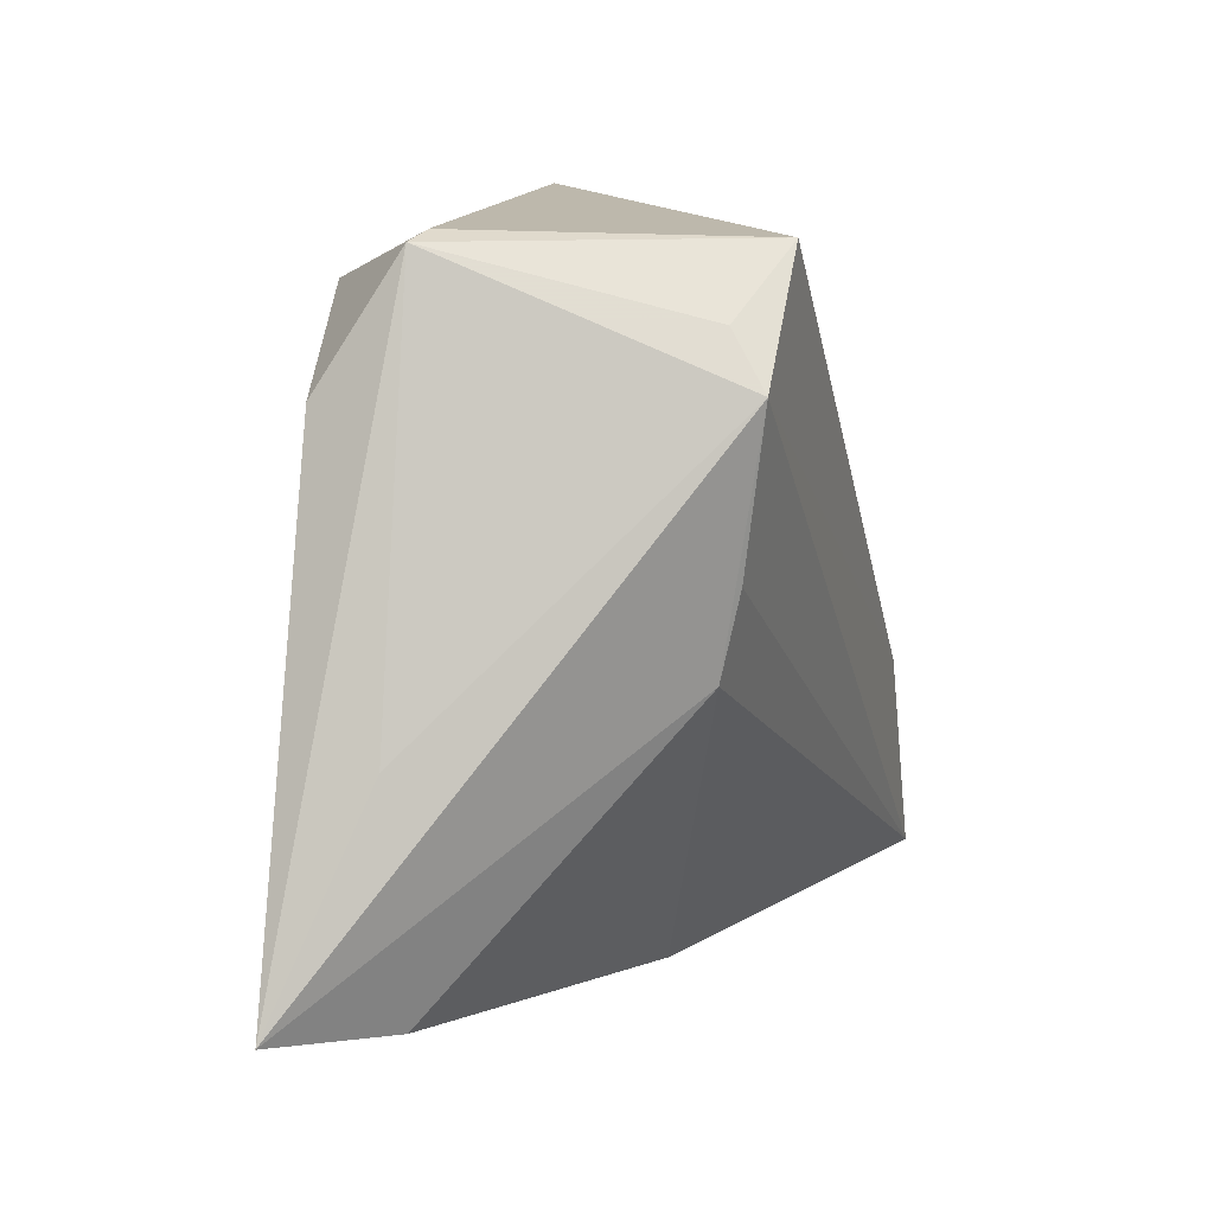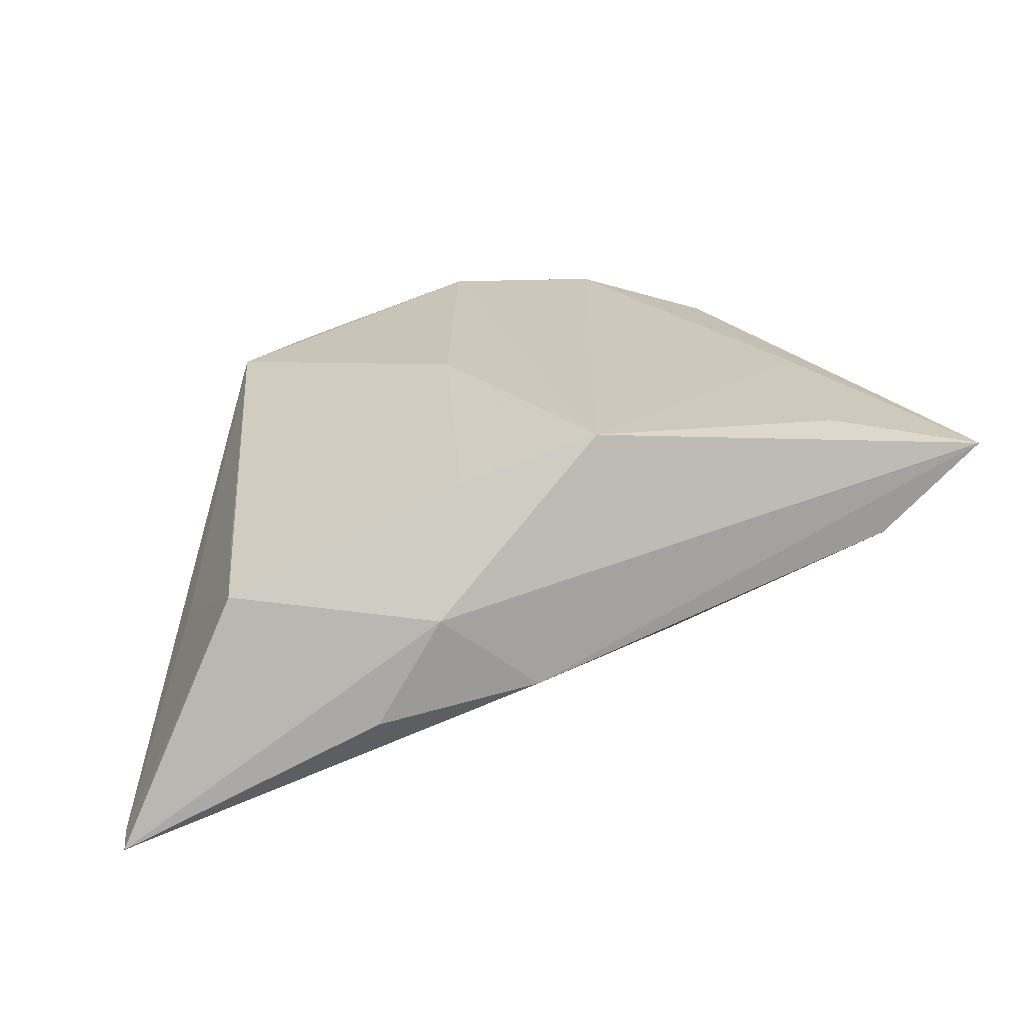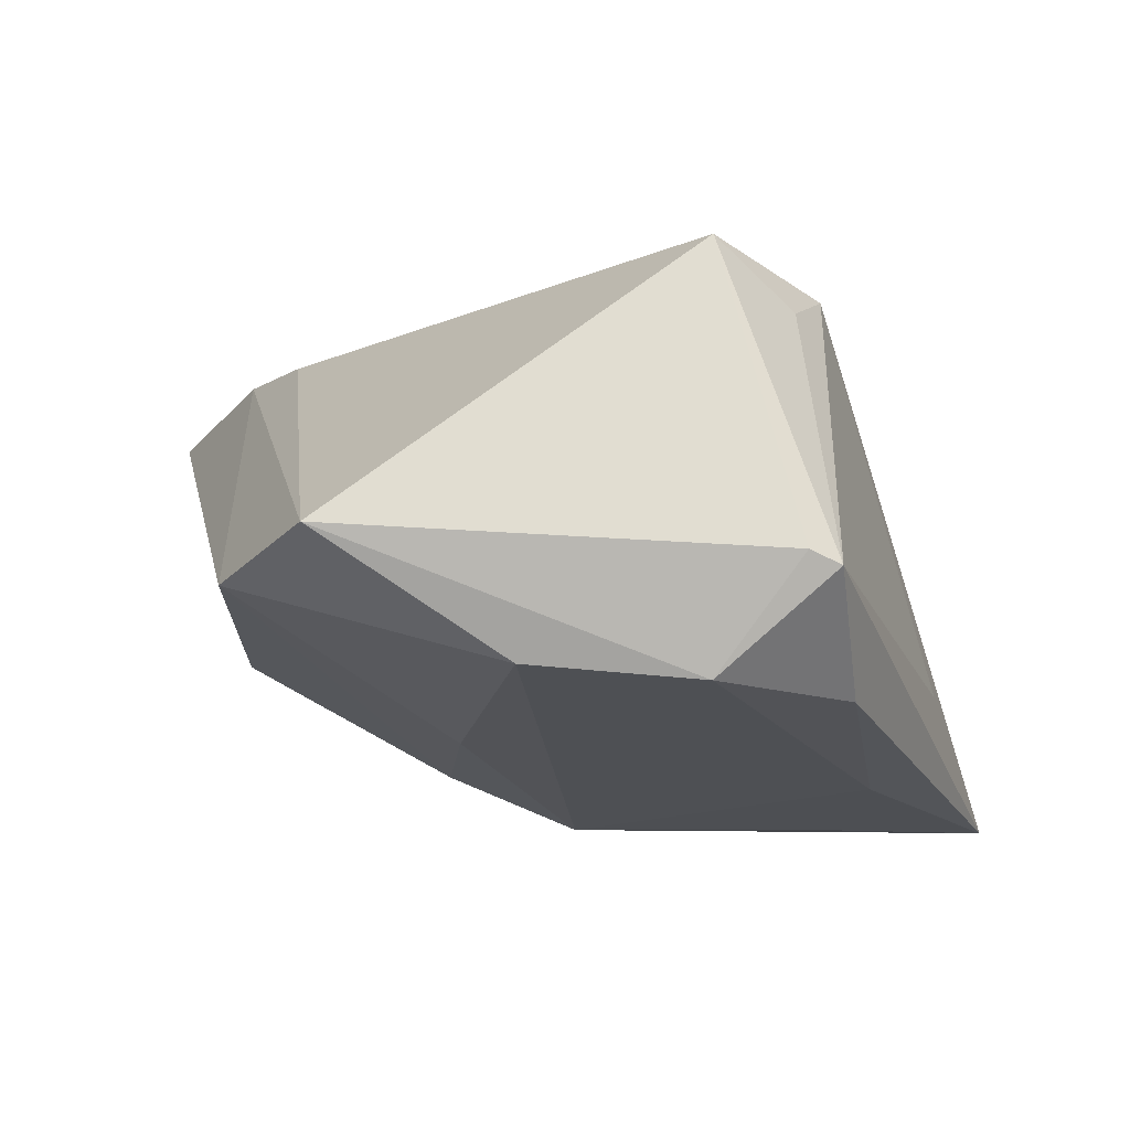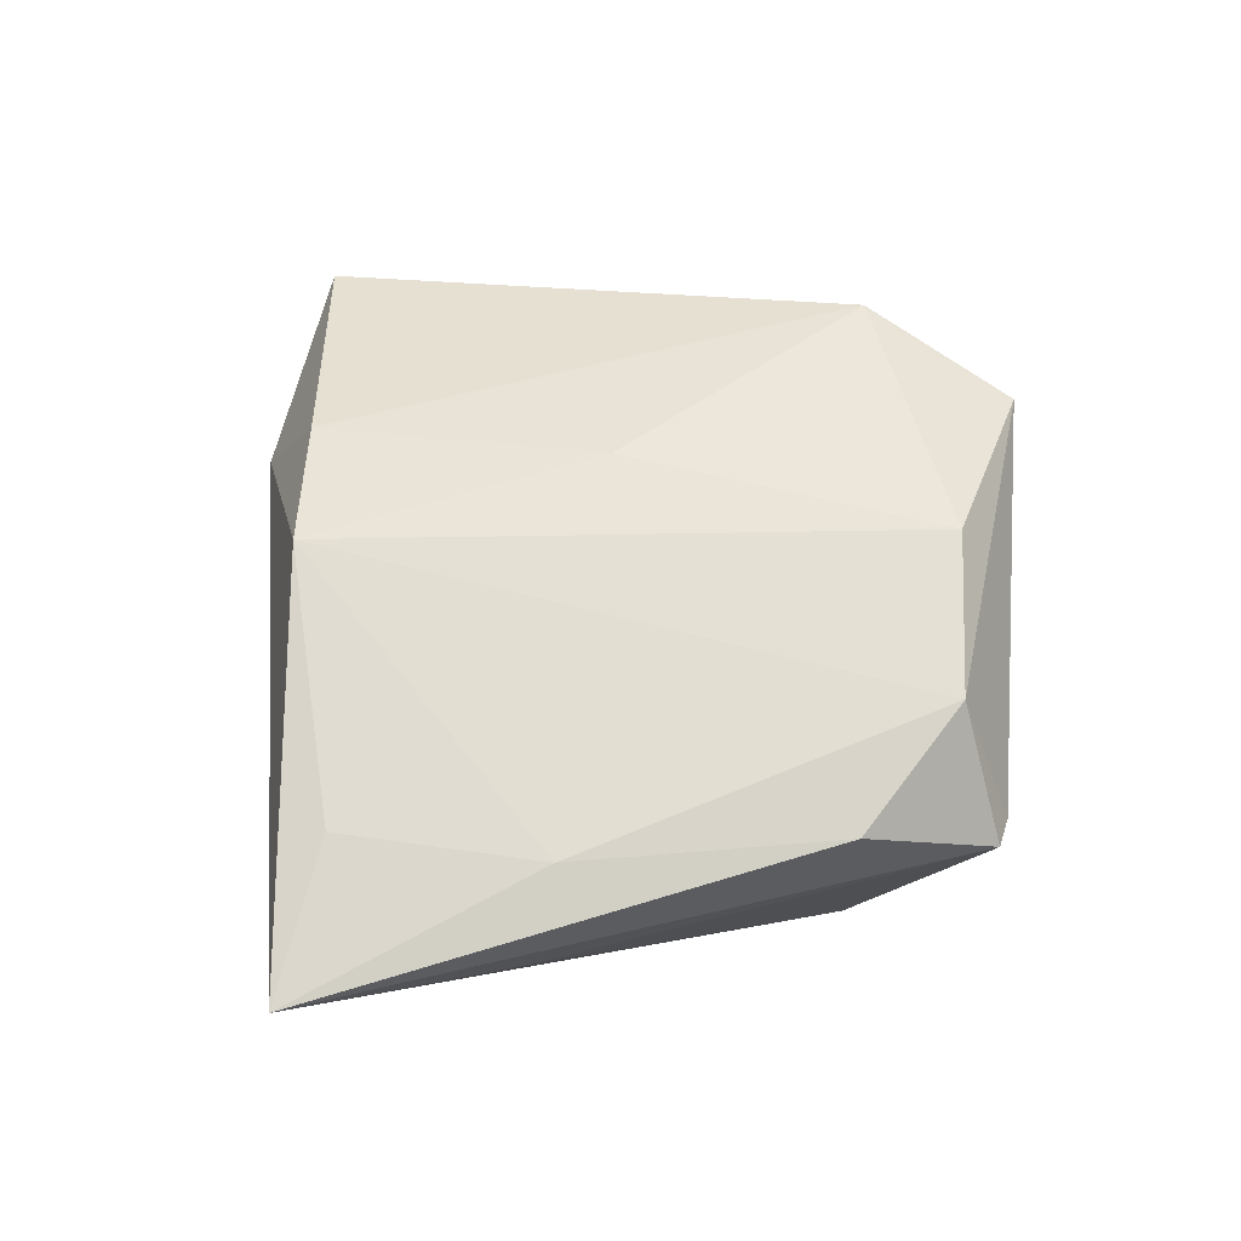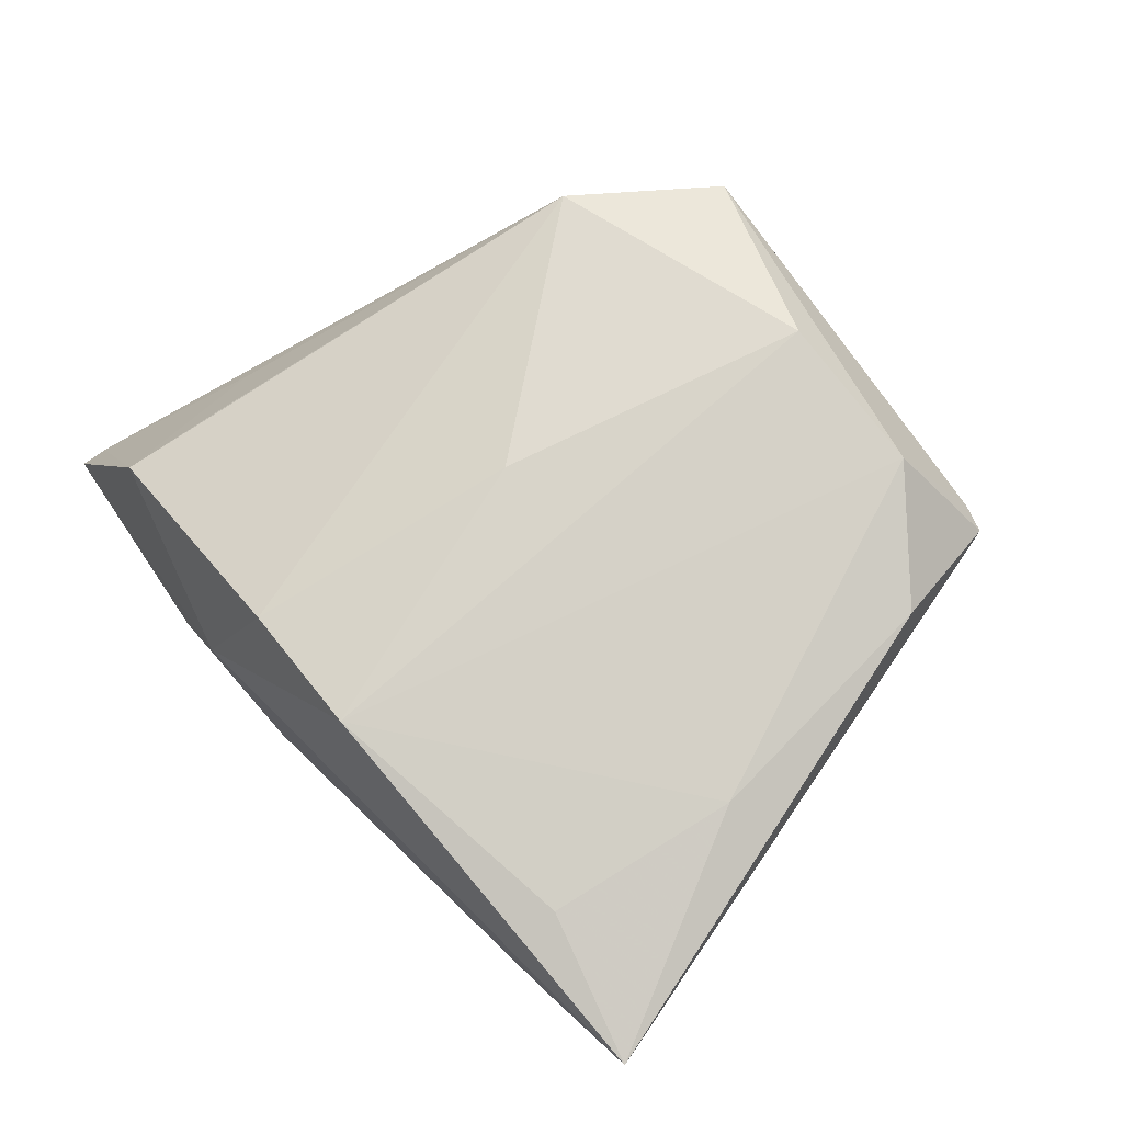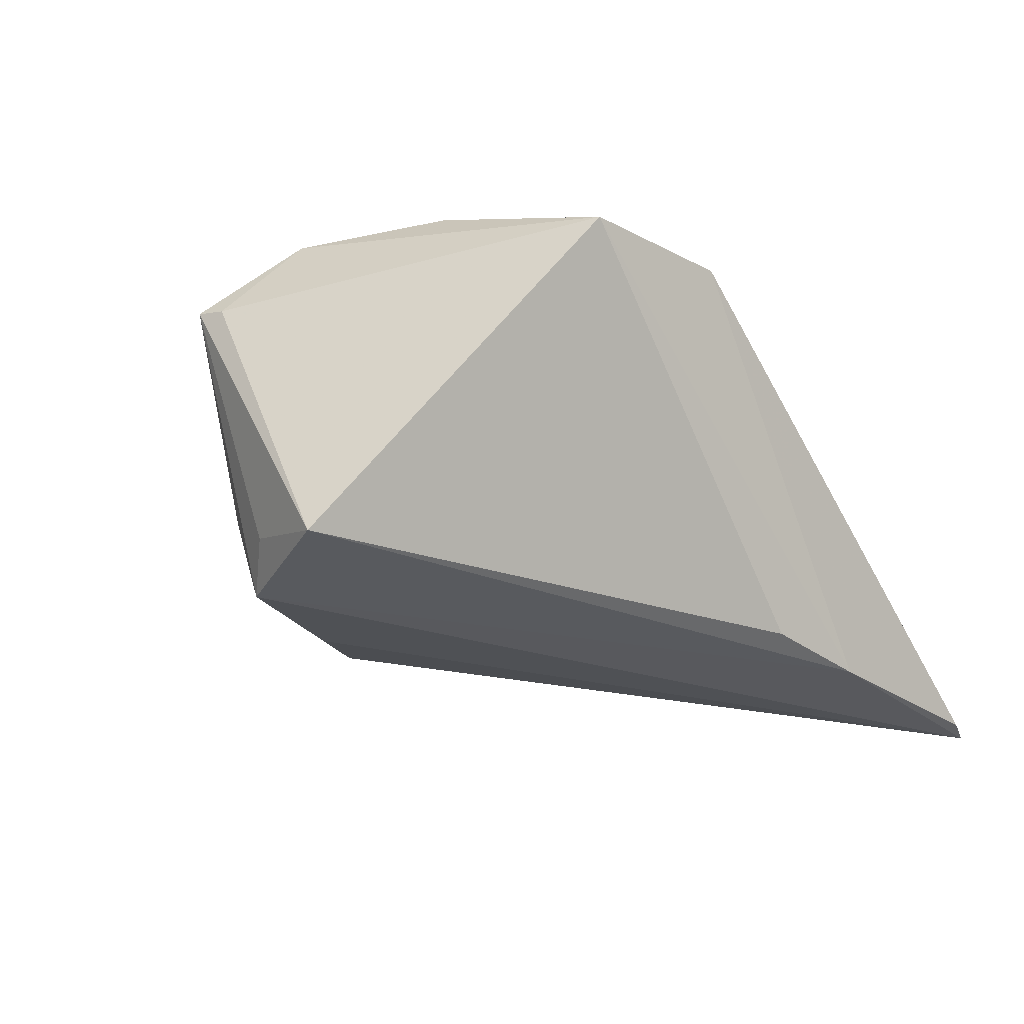
<metadata>
{"format":"obj","ext":"obj","renderer":"f3d","projection":"perspective","resolution":1024,"background":"white","views":[{"elev":14.3,"azim":107.1,"up":"+Y"},{"elev":21.5,"azim":-9.8,"up":"+Z"},{"elev":70.7,"azim":7.5,"up":"+Y"},{"elev":63.7,"azim":94.2,"up":"+Z"},{"elev":77.5,"azim":53.9,"up":"+Z"},{"elev":-29.8,"azim":-162.9,"up":"+Z"}]}
</metadata>
<code>
v 0.01274 0.04114 -0.02369
v 0.02378 -0.000395 -0.01928
v 0.05375 -0.02959 0.01617
v 0.04407 -0.005267 0.007339
v -0.0408 -0.01455 -0.0239
v 0.01793 0.03628 0.02115
v 0.02544 0.04226 0.008804
v 0.0376 -0.003266 0.0194
v -0.03761 -0.0235 0.006673
v 0.02892 0.04136 0.00971
v 0.004957 -0.03308 0.02135
v -0.01125 -0.03383 0.01661
v -0.02215 -0.04136 -0.009832
v -0.03854 -0.03592 0.005158
v -0.05204 -0.03736 -0.0233
v 0.03584 -0.02606 0.01896
v -0.04303 -0.01712 -0.004722
v 0.02207 0.0339 -0.01948
v -0.002942 -0.03964 -0.006943
v -0.008078 -0.001076 0.02073
v 0.02352 0.009449 -0.02138
v -0.03285 0.02521 0.01434
v 0.03258 0.02652 0.01861
v 0.0413 -0.03194 0.006205
v -0.01469 -0.04053 0.002344
v -0.05227 -0.04073 -0.0239
v -0.03395 -0.00354 -0.0226
v -0.001065 0.03566 0.02179
v -0.02299 0.04226 0.01238
v 0.0248 0.02786 -0.0239
f 23 3 10
f 10 6 23
f 14 12 22
f 25 14 26
f 12 14 25
f 11 25 3
f 12 25 11
f 7 6 10
f 10 1 7
f 5 27 1
f 5 30 26
f 1 30 5
f 1 27 29
f 29 5 22
f 27 5 29
f 29 7 1
f 6 7 29
f 10 3 4
f 4 30 10
f 3 30 4
f 18 1 10
f 10 30 18
f 18 30 1
f 2 30 3
f 13 25 26
f 6 11 8
f 3 23 8
f 8 23 6
f 28 11 6
f 28 29 22
f 6 29 28
f 15 5 26
f 22 5 15
f 15 17 22
f 26 14 15
f 14 17 15
f 26 30 21
f 21 2 26
f 30 2 21
f 9 14 22
f 22 17 9
f 9 17 14
f 24 2 3
f 16 11 3
f 3 8 16
f 16 8 11
f 20 28 22
f 11 28 20
f 22 12 20
f 12 11 20
f 3 25 19
f 19 24 3
f 25 13 19
f 19 13 26
f 26 2 19
f 2 24 19

</code>
